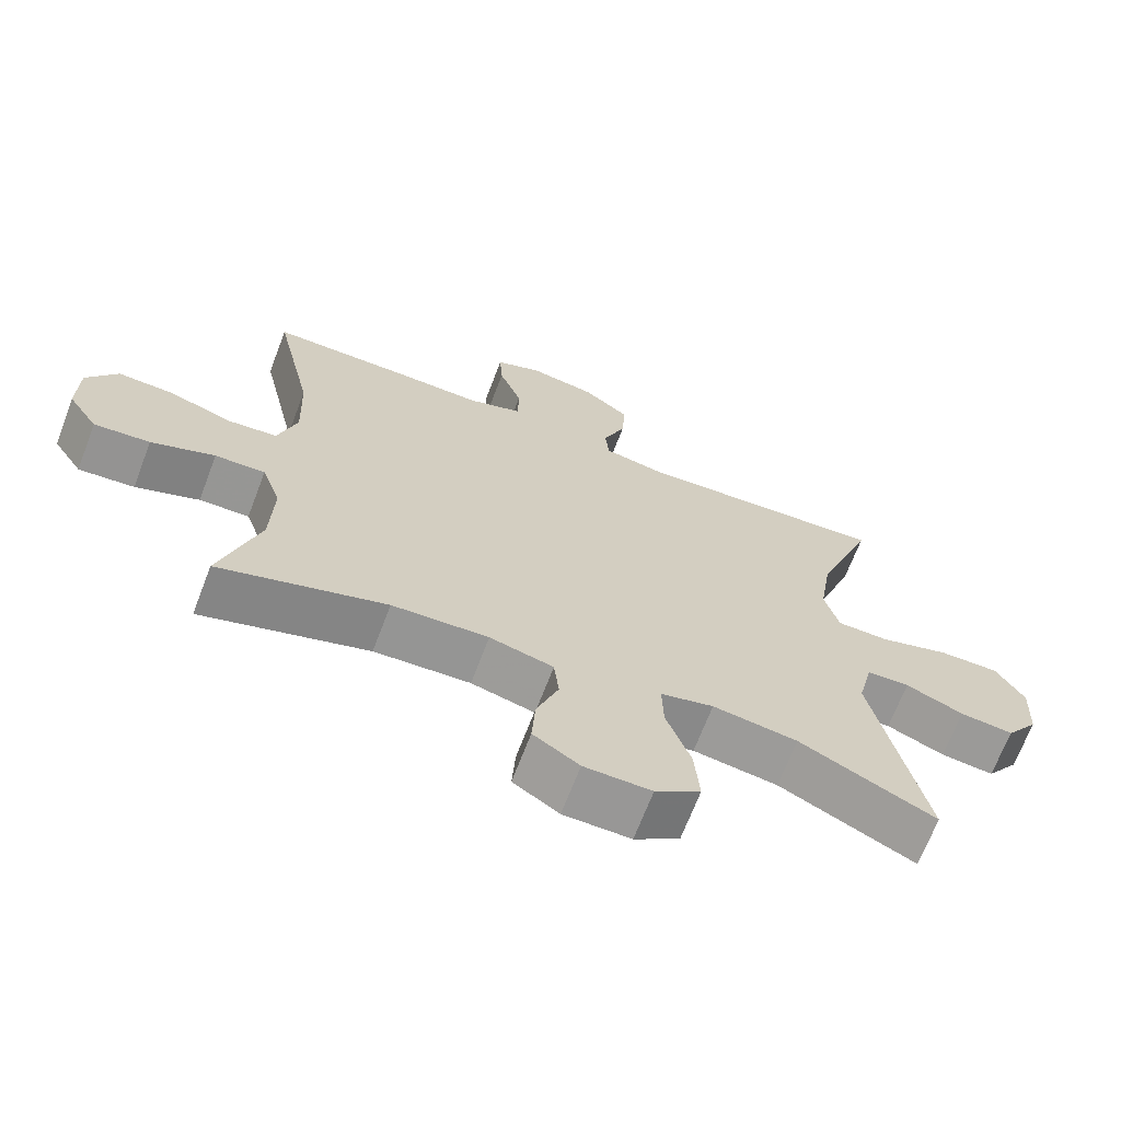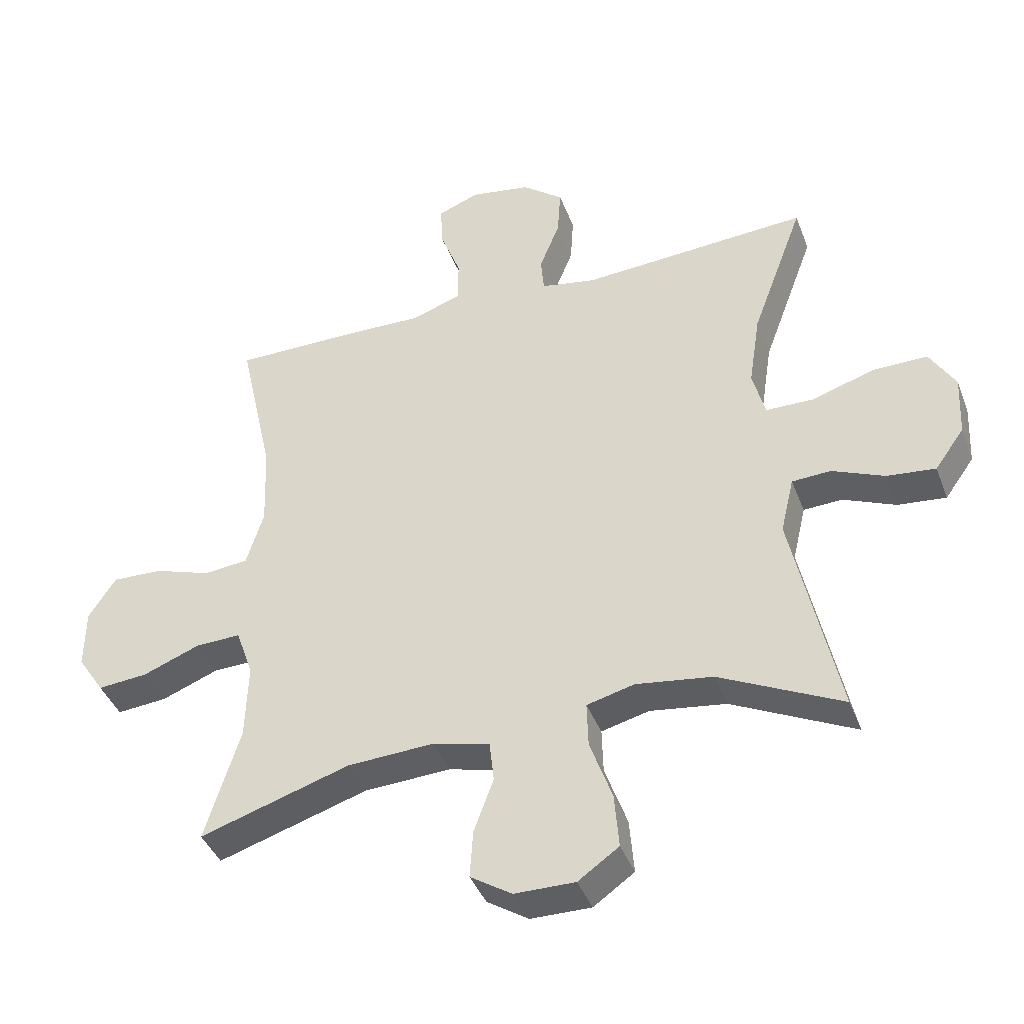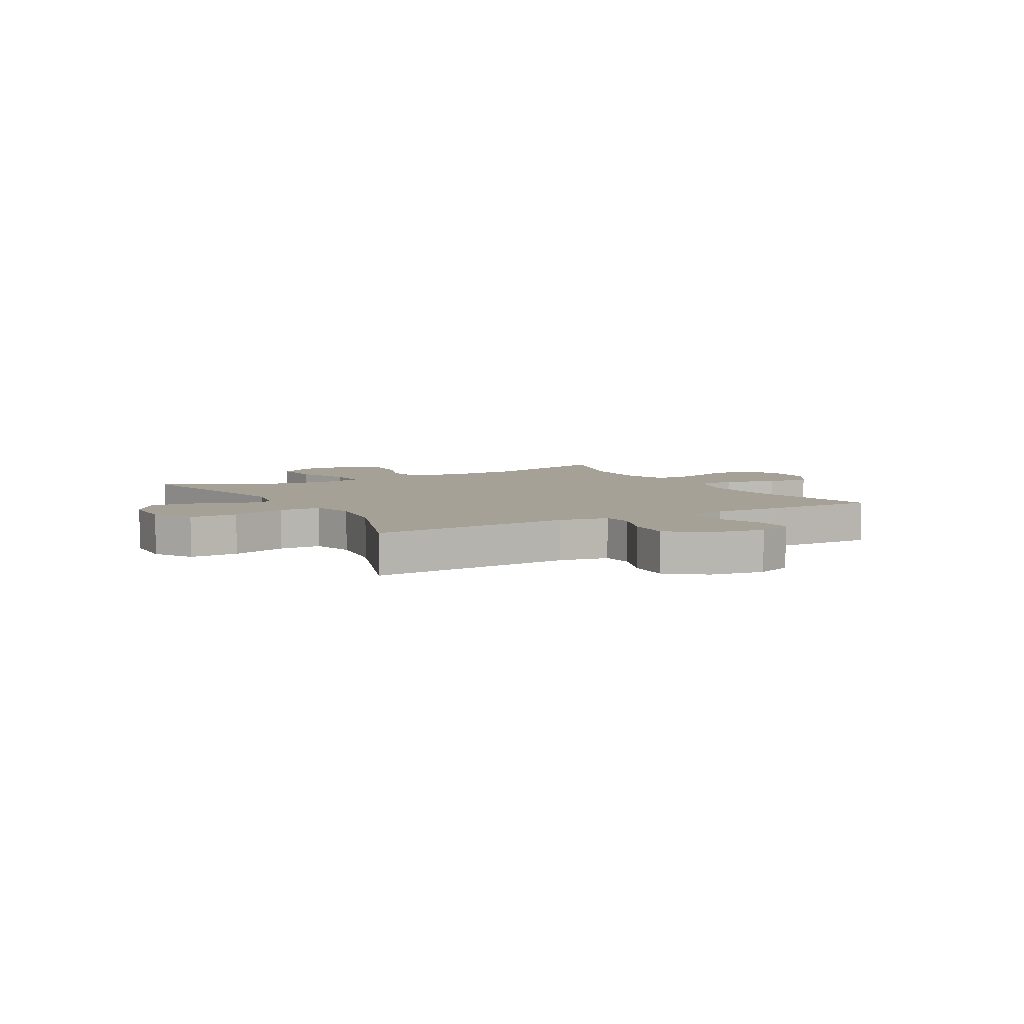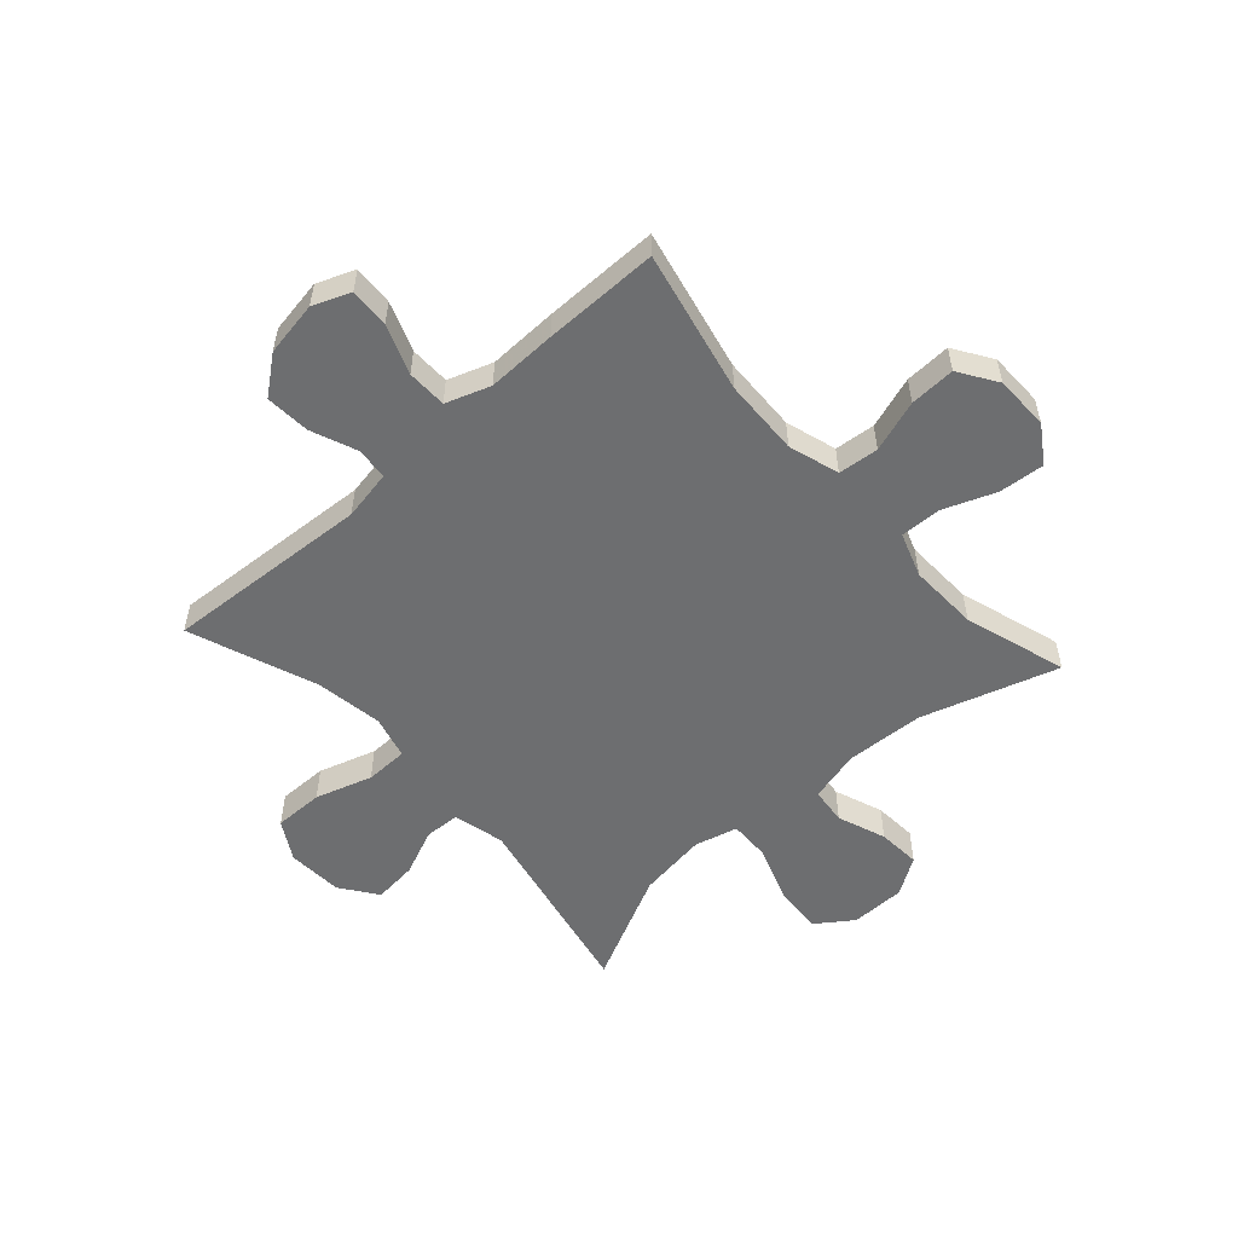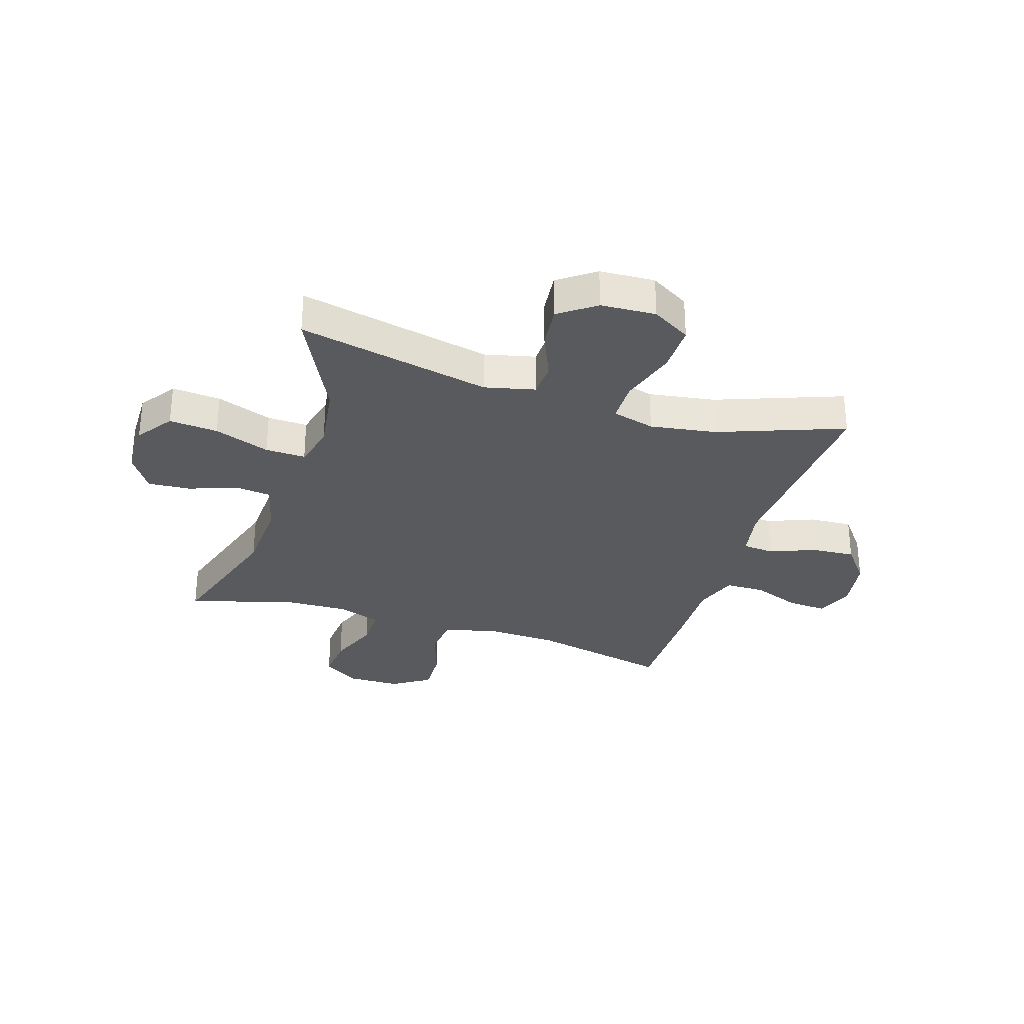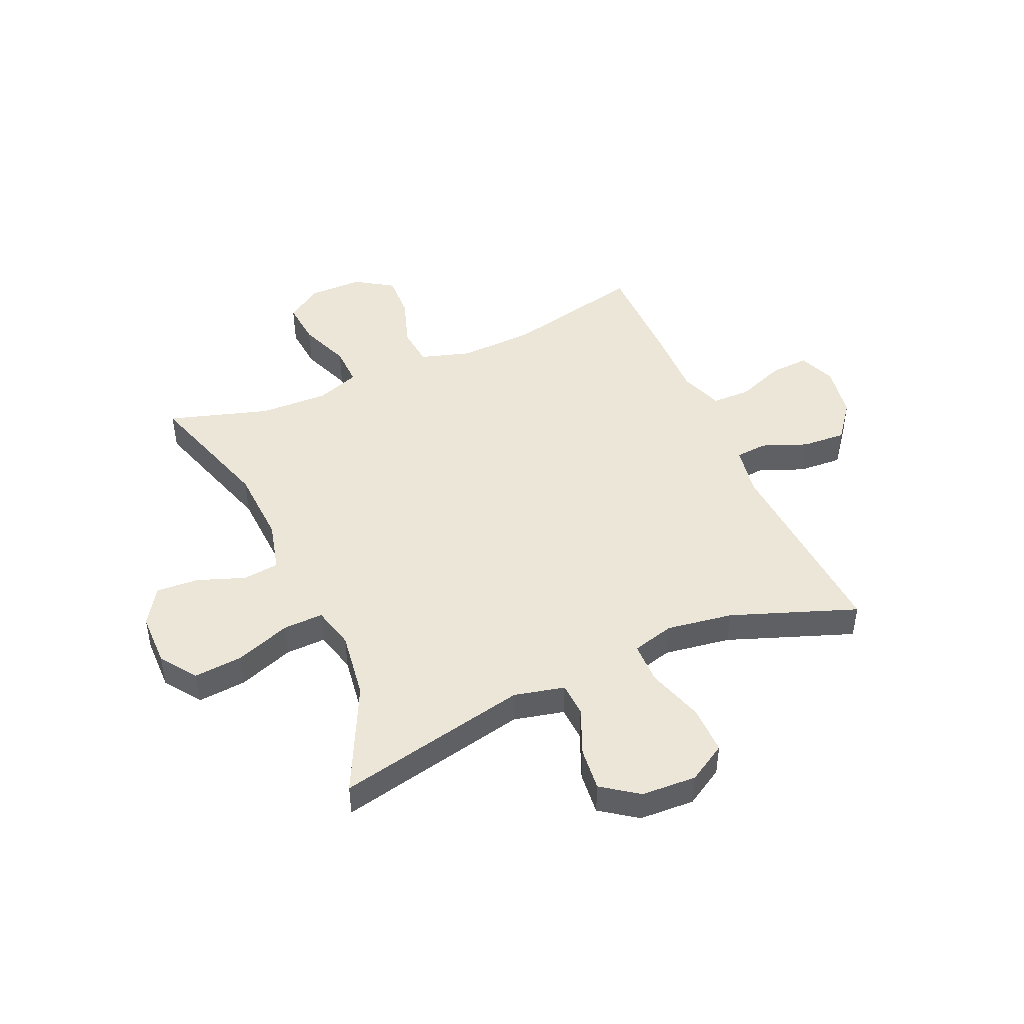
<metadata>
{"format":"obj","ext":"obj","renderer":"f3d","projection":"perspective","resolution":1024,"background":"white","views":[{"elev":-68.2,"azim":159.1,"up":"+Z"},{"elev":-40.9,"azim":-160.2,"up":"+Z"},{"elev":6.0,"azim":-29.6,"up":"+Y"},{"elev":-54.2,"azim":42.0,"up":"+Y"},{"elev":-30.9,"azim":-107.6,"up":"+Y"},{"elev":46.2,"azim":-113.9,"up":"+Y"}]}
</metadata>
<code>
v 0.5 0.07 0.5
v 0.445 0.07 0.252
v 0.44 0.07 0.119
v 0.467 0.07 0.031
v 0.537 0.07 0.024
v 0.627 0.07 0.054
v 0.706 0.07 0.057
v 0.749 0.07 -0.009
v 0.75 0.07 -0.104
v 0.708 0.07 -0.168
v 0.629 0.07 -0.161
v 0.539 0.07 -0.126
v 0.468 0.07 -0.124
v 0.441 0.07 -0.201
v 0.445 0.07 -0.322
v 0.5 0.07 -0.5
v 0.264 0.07 -0.426
v 0.128 0.07 -0.419
v 0.038 0.07 -0.442
v 0.031 0.07 -0.506
v 0.062 0.07 -0.59
v 0.067 0.07 -0.665
v 0.002 0.07 -0.707
v -0.093 0.07 -0.708
v -0.157 0.07 -0.663
v -0.15 0.07 -0.577
v -0.115 0.07 -0.479
v -0.113 0.07 -0.408
v -0.188 0.07 -0.389
v -0.308 0.07 -0.406
v -0.5 0.07 -0.5
v -0.428 0.07 -0.16
v -0.449 0.07 -0.071
v -0.51 0.07 -0.068
v -0.592 0.07 -0.103
v -0.668 0.07 -0.111
v -0.714 0.07 -0.047
v -0.719 0.07 0.05
v -0.679 0.07 0.118
v -0.593 0.07 0.117
v -0.494 0.07 0.086
v -0.42 0.07 0.087
v -0.4 0.07 0.162
v -0.418 0.07 0.279
v -0.5 0.07 0.5
v -0.142 0.07 0.477
v -0.055 0.07 0.493
v -0.05 0.07 0.549
v -0.082 0.07 0.629
v -0.087 0.07 0.706
v -0.022 0.07 0.757
v 0.073 0.07 0.773
v 0.138 0.07 0.747
v 0.134 0.07 0.678
v 0.102 0.07 0.593
v 0.103 0.07 0.524
v 0.18 0.07 0.497
v 0.301 0.07 0.5
v 0.5 0 0.5
v 0.445 0 0.252
v 0.44 0 0.119
v 0.467 0 0.031
v 0.537 0 0.024
v 0.627 0 0.054
v 0.706 0 0.057
v 0.749 0 -0.009
v 0.75 0 -0.104
v 0.708 0 -0.168
v 0.629 0 -0.161
v 0.539 0 -0.126
v 0.468 0 -0.124
v 0.441 0 -0.201
v 0.445 0 -0.322
v 0.5 0 -0.5
v 0.264 0 -0.426
v 0.128 0 -0.419
v 0.038 0 -0.442
v 0.031 0 -0.506
v 0.062 0 -0.59
v 0.067 0 -0.665
v 0.002 0 -0.707
v -0.093 0 -0.708
v -0.157 0 -0.663
v -0.15 0 -0.577
v -0.115 0 -0.479
v -0.113 0 -0.408
v -0.188 0 -0.389
v -0.308 0 -0.406
v -0.5 0 -0.5
v -0.428 0 -0.16
v -0.449 0 -0.071
v -0.51 0 -0.068
v -0.592 0 -0.103
v -0.668 0 -0.111
v -0.714 0 -0.047
v -0.719 0 0.05
v -0.679 0 0.118
v -0.593 0 0.117
v -0.494 0 0.086
v -0.42 0 0.087
v -0.4 0 0.162
v -0.418 0 0.279
v -0.5 0 0.5
v -0.142 0 0.477
v -0.055 0 0.493
v -0.05 0 0.549
v -0.082 0 0.629
v -0.087 0 0.706
v -0.022 0 0.757
v 0.073 0 0.773
v 0.138 0 0.747
v 0.134 0 0.678
v 0.102 0 0.593
v 0.103 0 0.524
v 0.18 0 0.497
v 0.301 0 0.5
f 57 58 1 2
f 56 57 2 3
f 52 53 54 55
f 52 55 56
f 51 52 56
f 48 49 50 51
f 47 48 51 56
f 44 45 46
f 43 44 46 47
f 42 43 47 56
f 38 39 40 41
f 38 41 42
f 37 38 42
f 34 35 36 37
f 33 34 37 42
f 32 33 42 56
f 30 31 32 56
f 24 25 26 27
f 24 27 28
f 23 24 28
f 20 21 22 23
f 19 20 23 28
f 18 19 28 29
f 15 16 17
f 14 15 17 18
f 13 14 18 29
f 9 10 11 12
f 9 12 13
f 8 9 13
f 5 6 7 8
f 4 5 8 13
f 13 29 30 56
f 3 4 13 56
f 60 59 116 115
f 61 60 115 114
f 113 112 111 110
f 114 113 110
f 114 110 109
f 109 108 107 106
f 114 109 106 105
f 104 103 102
f 105 104 102 101
f 114 105 101 100
f 99 98 97 96
f 100 99 96
f 100 96 95
f 95 94 93 92
f 100 95 92 91
f 114 100 91 90
f 114 90 89 88
f 85 84 83 82
f 86 85 82
f 86 82 81
f 81 80 79 78
f 86 81 78 77
f 87 86 77 76
f 75 74 73
f 76 75 73 72
f 87 76 72 71
f 70 69 68 67
f 71 70 67
f 71 67 66
f 66 65 64 63
f 71 66 63 62
f 114 88 87 71
f 114 71 62 61
f 1 59 60 2
f 2 60 61 3
f 3 61 62 4
f 4 62 63 5
f 5 63 64 6
f 6 64 65 7
f 7 65 66 8
f 8 66 67 9
f 9 67 68 10
f 10 68 69 11
f 11 69 70 12
f 12 70 71 13
f 13 71 72 14
f 14 72 73 15
f 15 73 74 16
f 16 74 75 17
f 17 75 76 18
f 18 76 77 19
f 19 77 78 20
f 20 78 79 21
f 21 79 80 22
f 22 80 81 23
f 23 81 82 24
f 24 82 83 25
f 25 83 84 26
f 26 84 85 27
f 27 85 86 28
f 28 86 87 29
f 29 87 88 30
f 30 88 89 31
f 31 89 90 32
f 32 90 91 33
f 33 91 92 34
f 34 92 93 35
f 35 93 94 36
f 36 94 95 37
f 37 95 96 38
f 38 96 97 39
f 39 97 98 40
f 40 98 99 41
f 41 99 100 42
f 42 100 101 43
f 43 101 102 44
f 44 102 103 45
f 45 103 104 46
f 46 104 105 47
f 47 105 106 48
f 48 106 107 49
f 49 107 108 50
f 50 108 109 51
f 51 109 110 52
f 52 110 111 53
f 53 111 112 54
f 54 112 113 55
f 55 113 114 56
f 56 114 115 57
f 57 115 116 58
f 58 116 59 1

</code>
